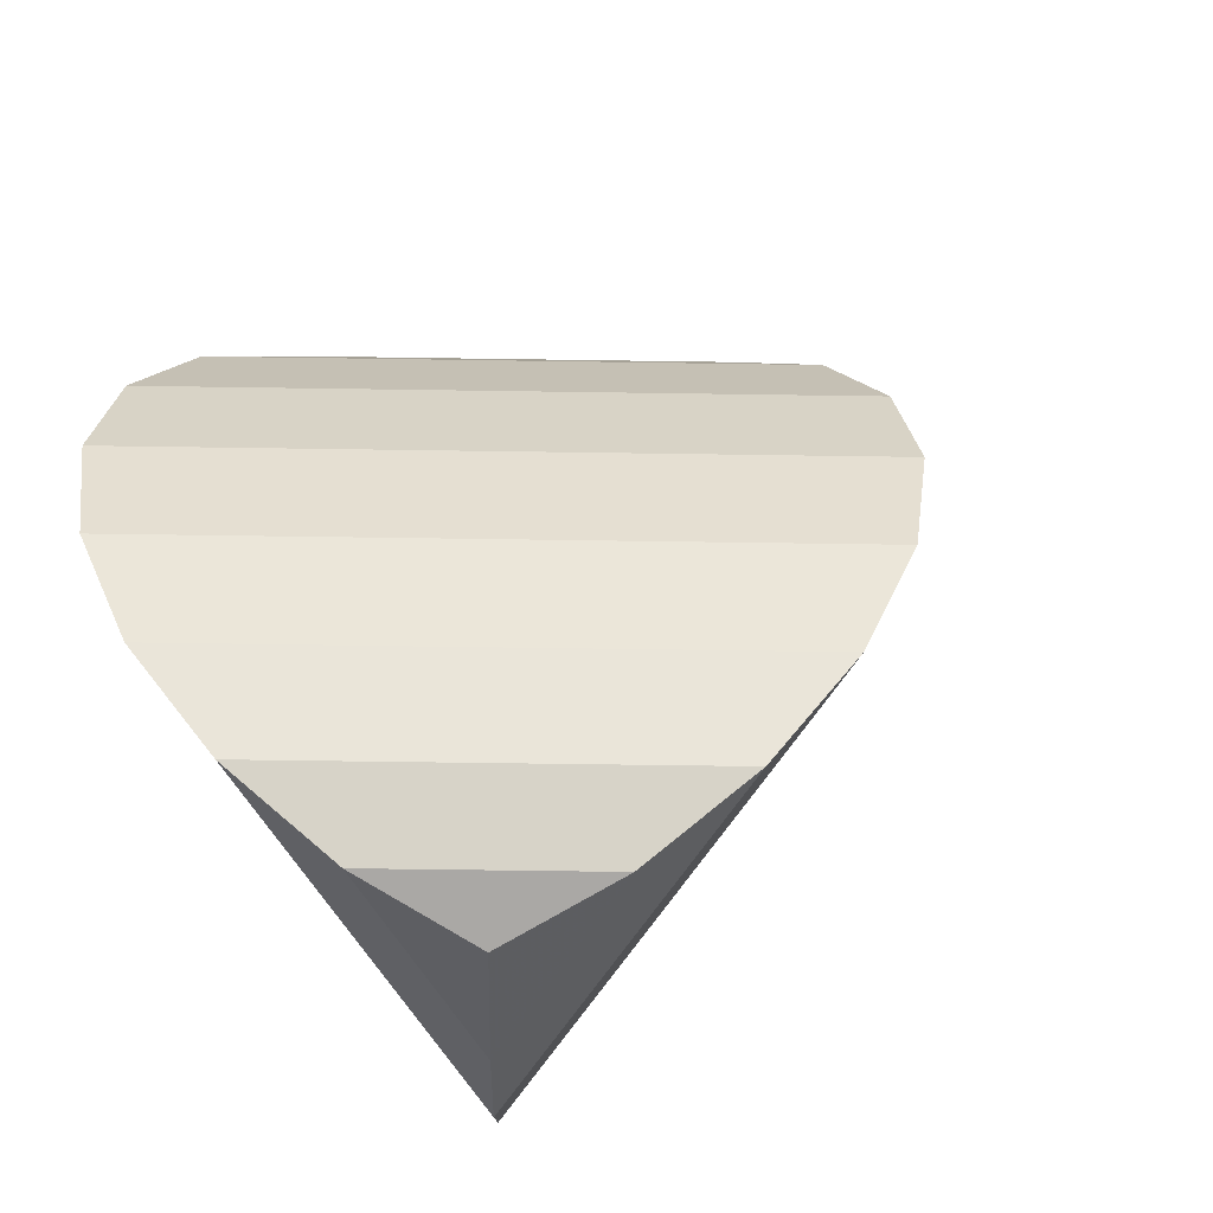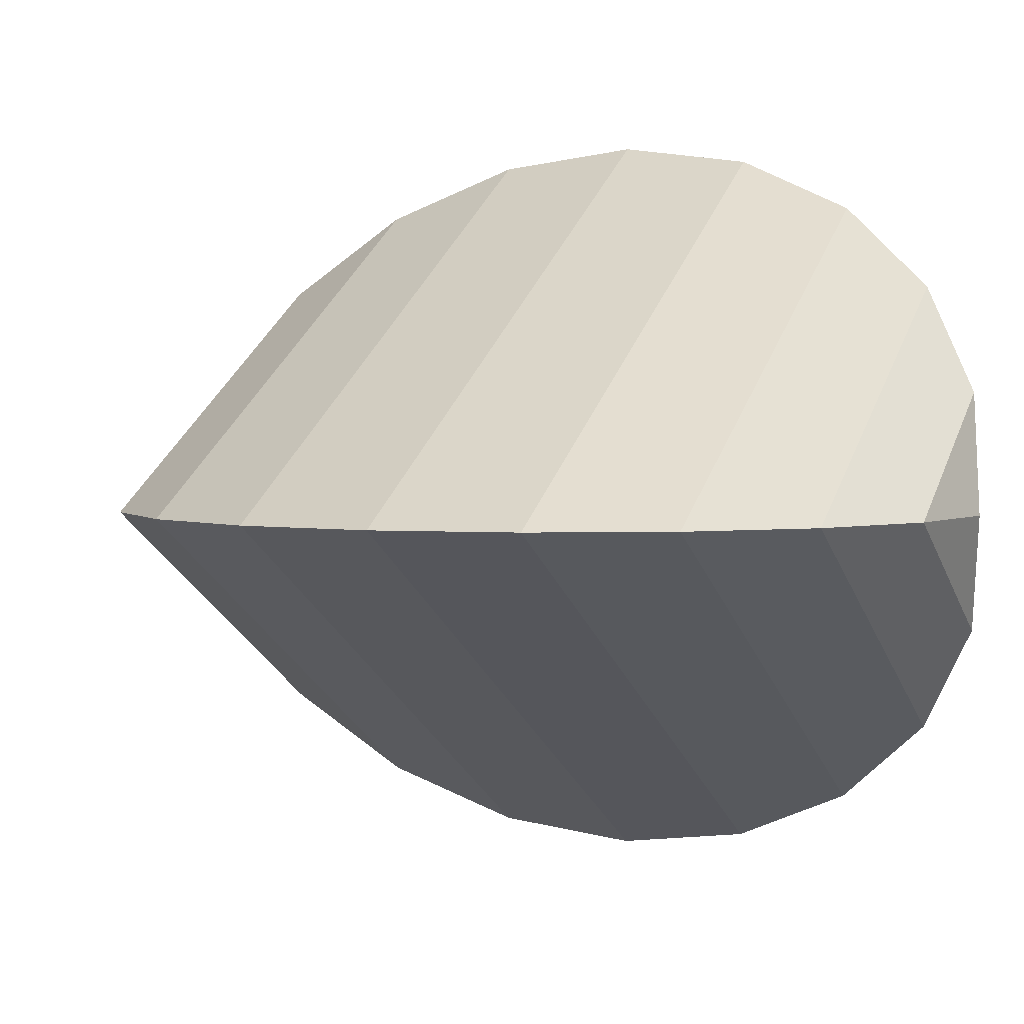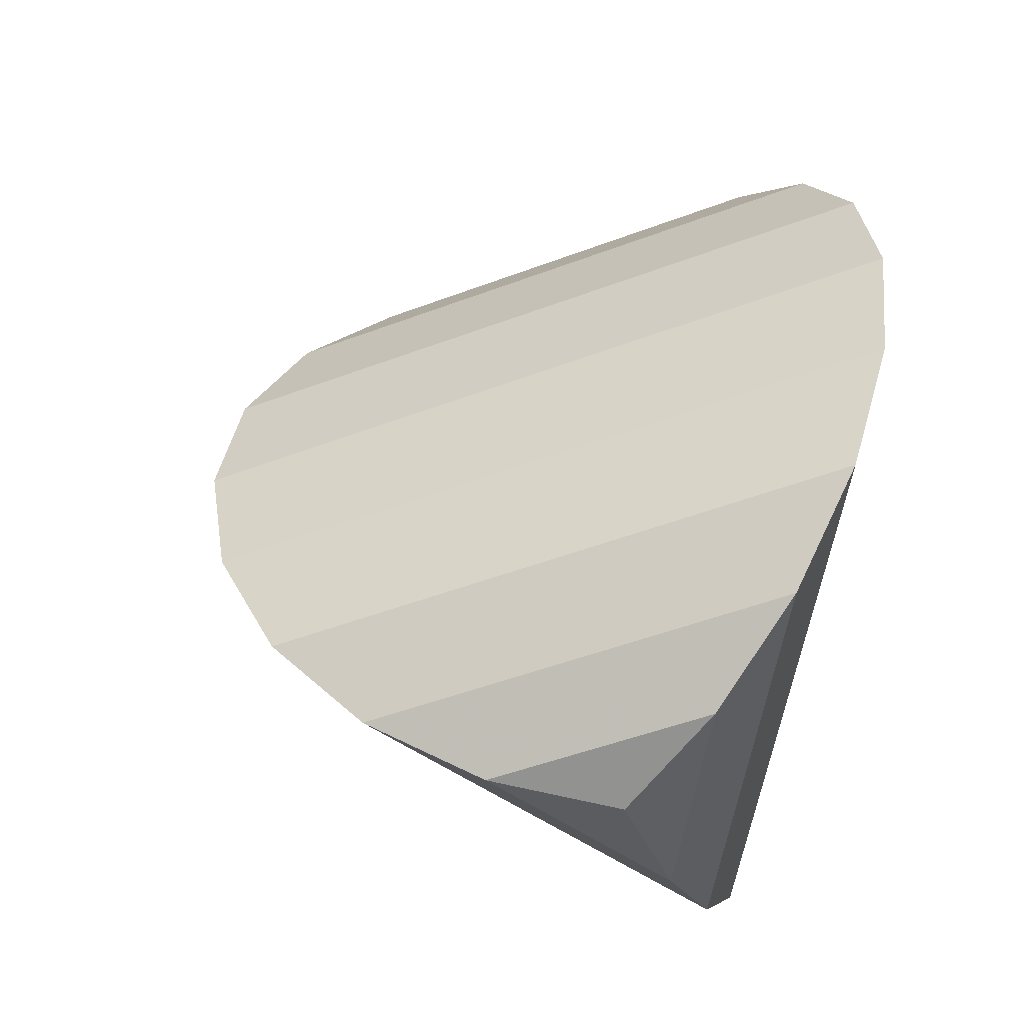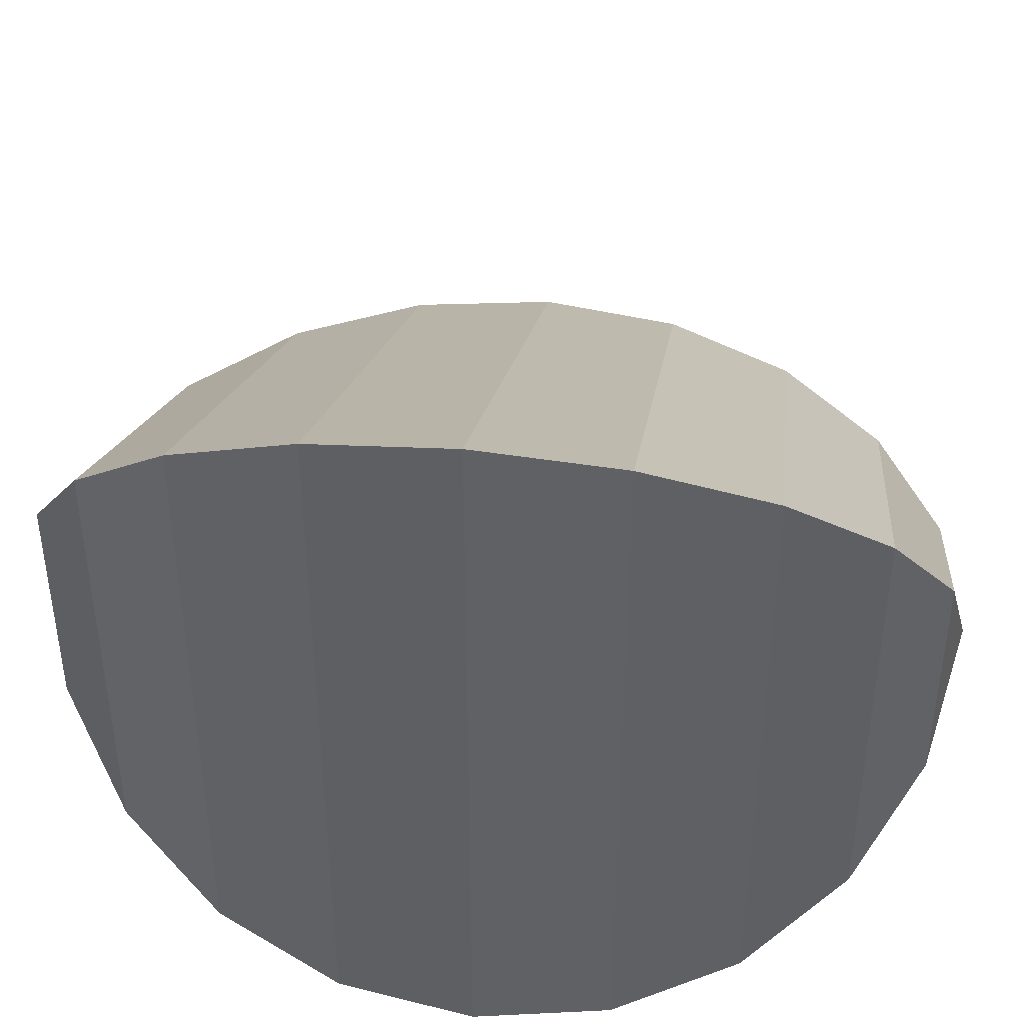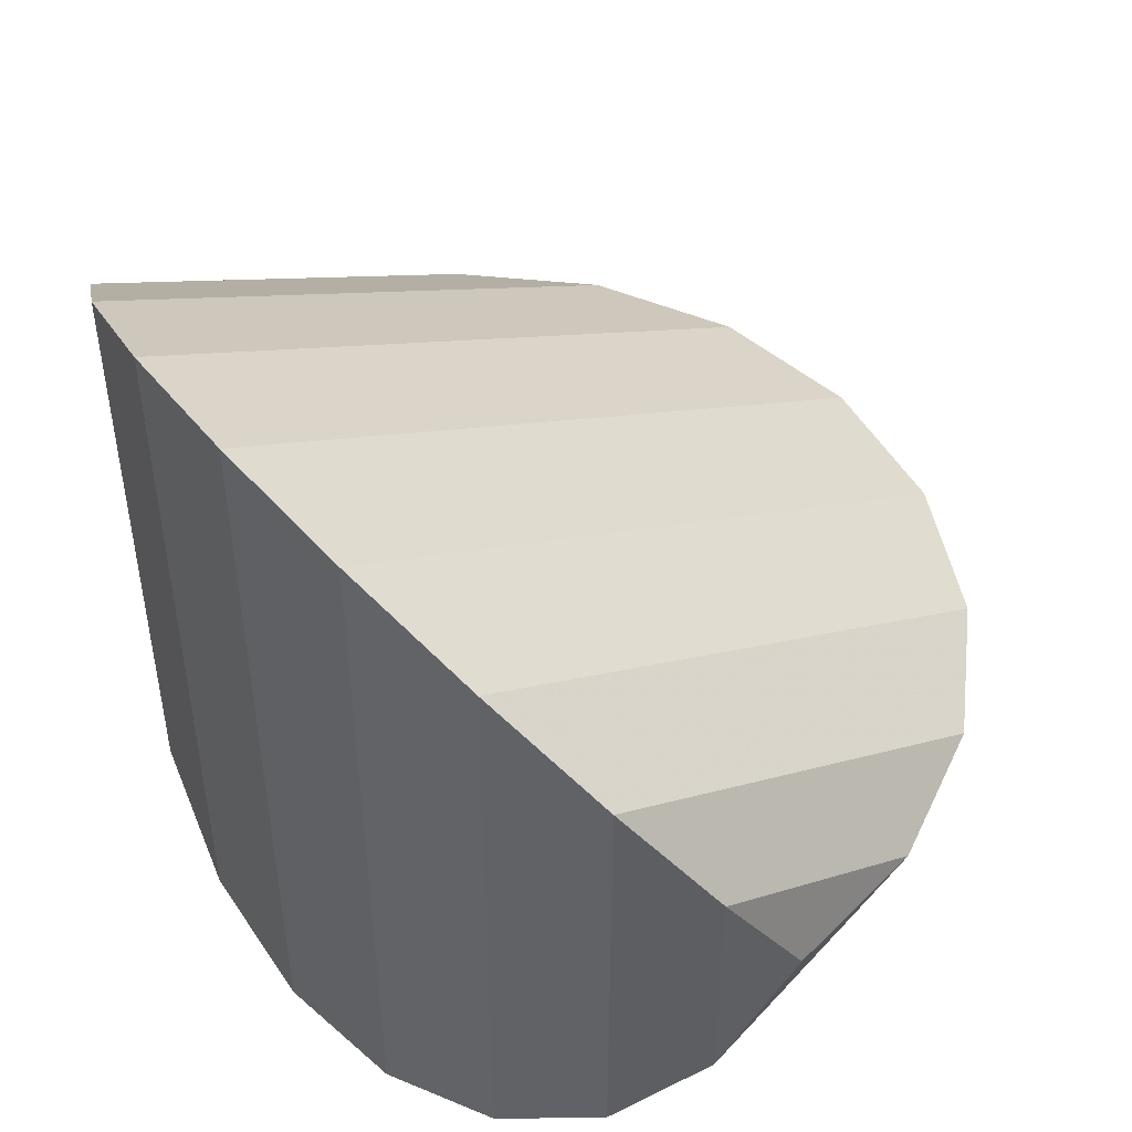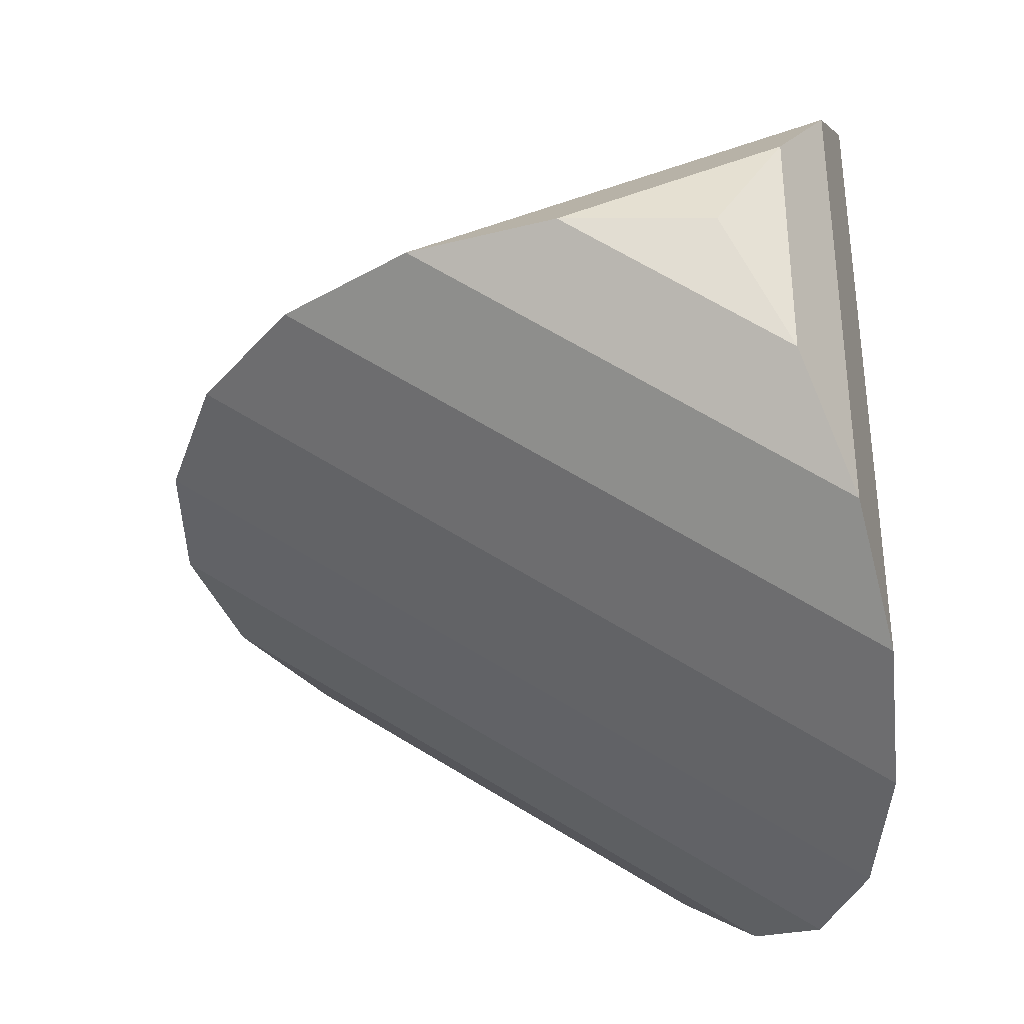
<metadata>
{"format":"obj","ext":"obj","renderer":"f3d","projection":"perspective","resolution":1024,"background":"white","views":[{"elev":-57.5,"azim":-150.9,"up":"+Y"},{"elev":3.0,"azim":-67.5,"up":"+Z"},{"elev":-51.1,"azim":-7.8,"up":"+Y"},{"elev":43.6,"azim":96.8,"up":"+Z"},{"elev":50.0,"azim":141.4,"up":"+Z"},{"elev":-37.1,"azim":-8.8,"up":"+Z"}]}
</metadata>
<code>
o Sphere
v -0.309 0.9511 0
v -0.5878 0.809 0
v -0.809 0.5878 0
v -0.9511 0.309 0
v -1 -0 0
v -0.9511 -0.309 0
v -0.809 -0.5878 0
v -0.5878 -0.809 0
v -0.309 -0.9511 0
v 0 -1 0
v 0.1545 0.9511 -0.2676
v 0.2939 0.809 -0.509
v 0.4045 0.5878 -0.7006
v 0.4755 0.309 -0.8236
v 0.5 -0 -0.866
v 0.4755 -0.309 -0.8236
v 0.4045 -0.5878 -0.7006
v 0.2939 -0.809 -0.509
v 0.1545 -0.9511 -0.2676
v 0.1545 0.9511 0.2676
v 0.2939 0.809 0.509
v 0.4045 0.5878 0.7006
v 0.4755 0.309 0.8236
v 0.5 -0 0.866
v 0.4755 -0.309 0.8236
v 0.4045 -0.5878 0.7006
v 0.2939 -0.809 0.509
v 0.1545 -0.9511 0.2676
v -0 1 -0
f 8 7 17 18
f 3 2 12 13
f 9 8 18 19
f 4 3 13 14
f 5 4 14 15
f 6 5 15 16
f 7 6 16 17
f 2 1 11 12
f 18 17 26 27
f 13 12 21 22
f 19 18 27 28
f 14 13 22 23
f 15 14 23 24
f 16 15 24 25
f 17 16 25 26
f 12 11 20 21
f 10 9 19
f 1 29 11
f 10 19 28
f 11 29 20
f 22 21 2 3
f 28 27 8 9
f 23 22 3 4
f 10 28 9
f 24 23 4 5
f 25 24 5 6
f 20 29 1
f 26 25 6 7
f 21 20 1 2
f 27 26 7 8

</code>
